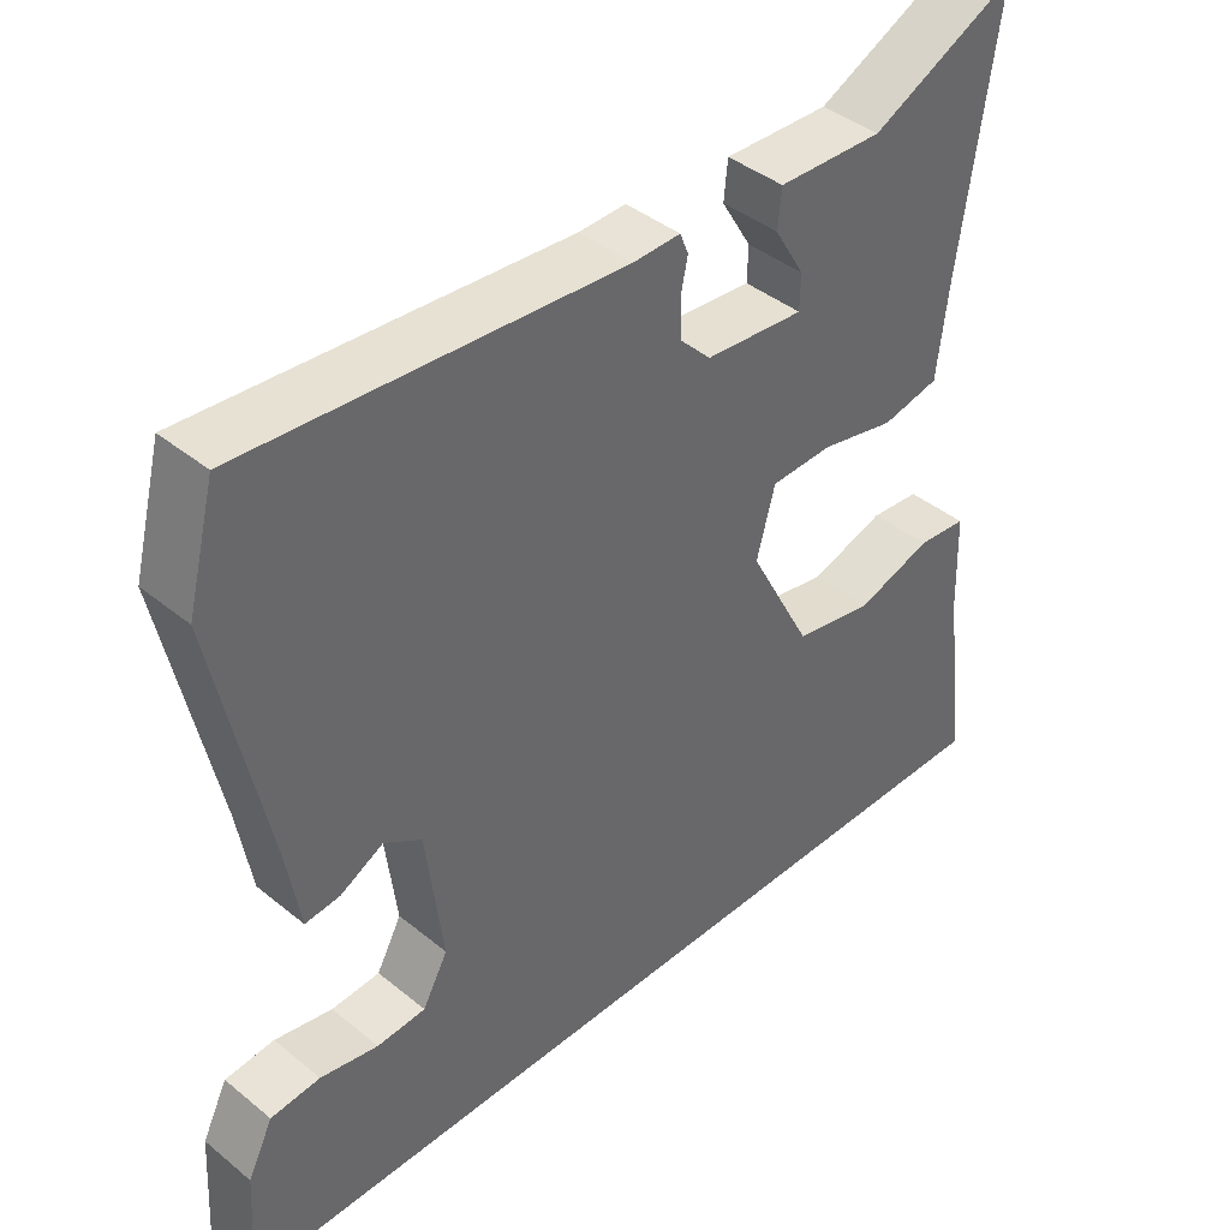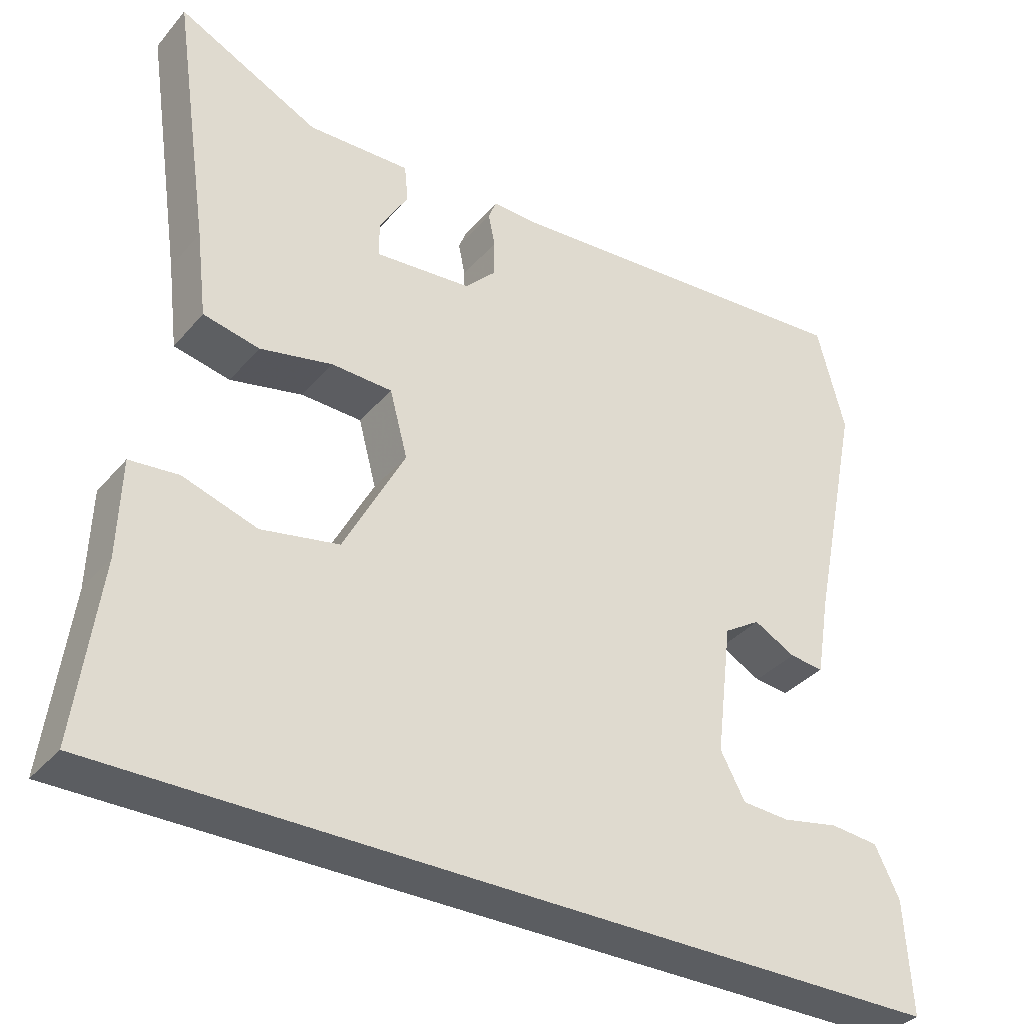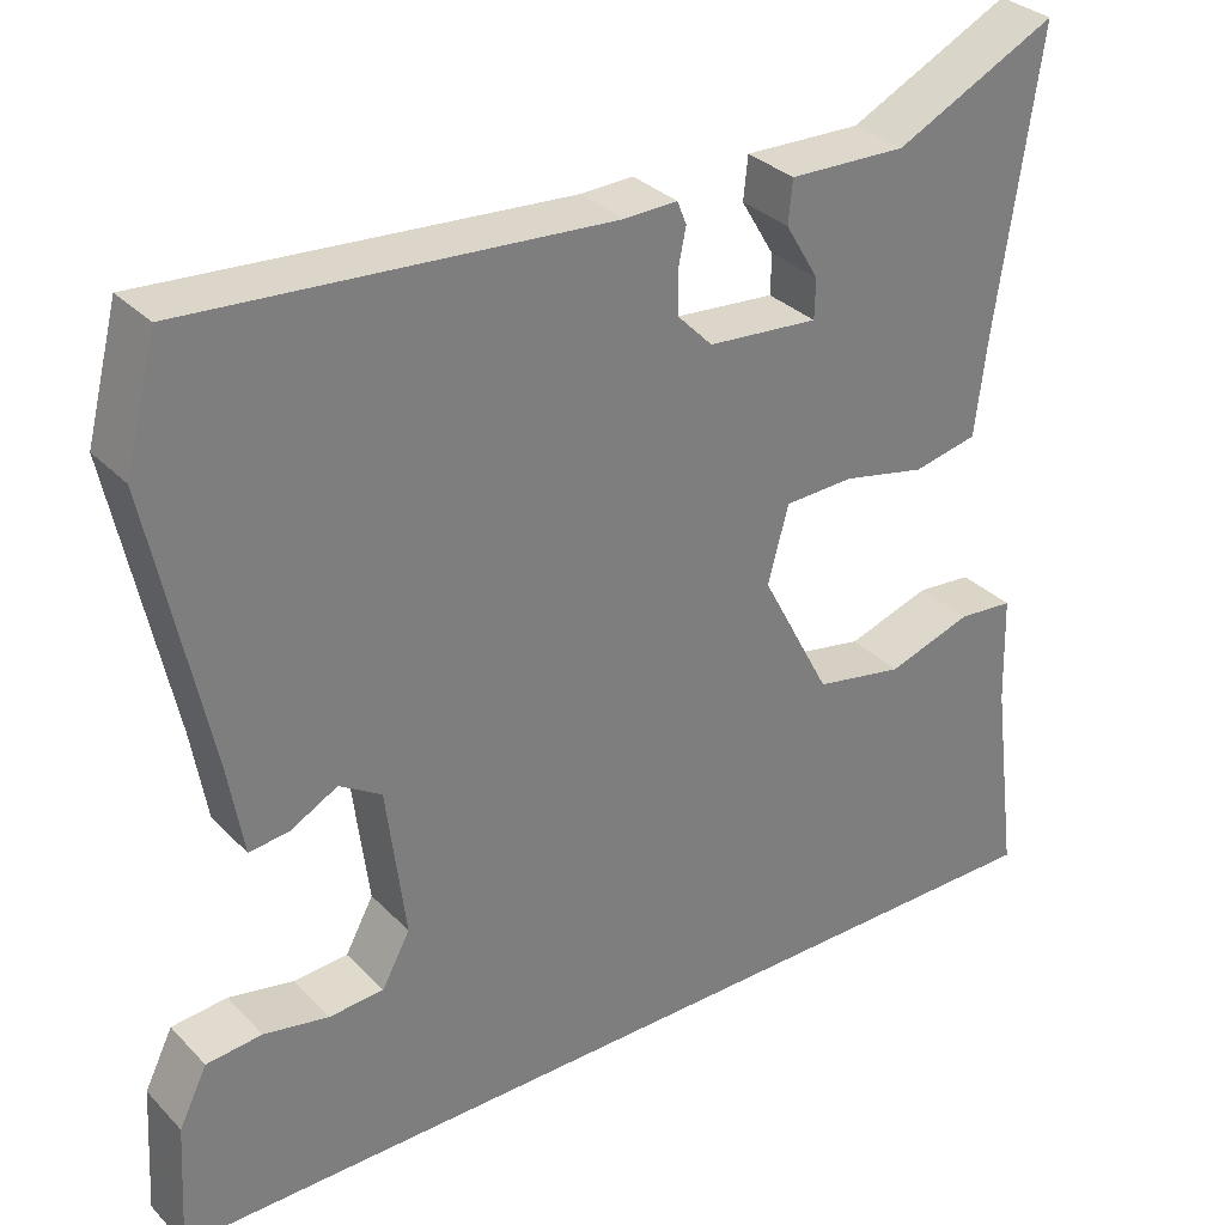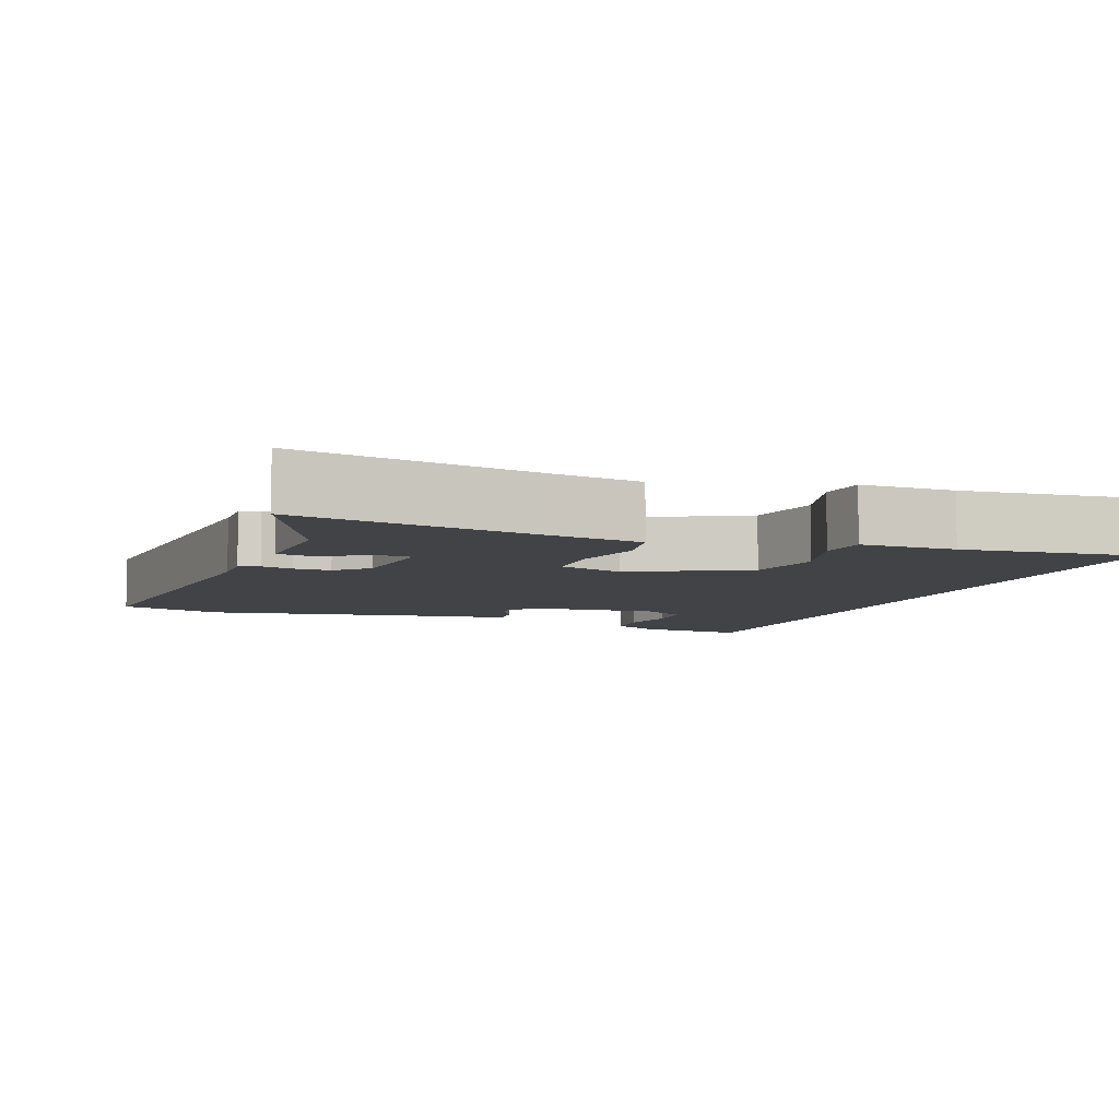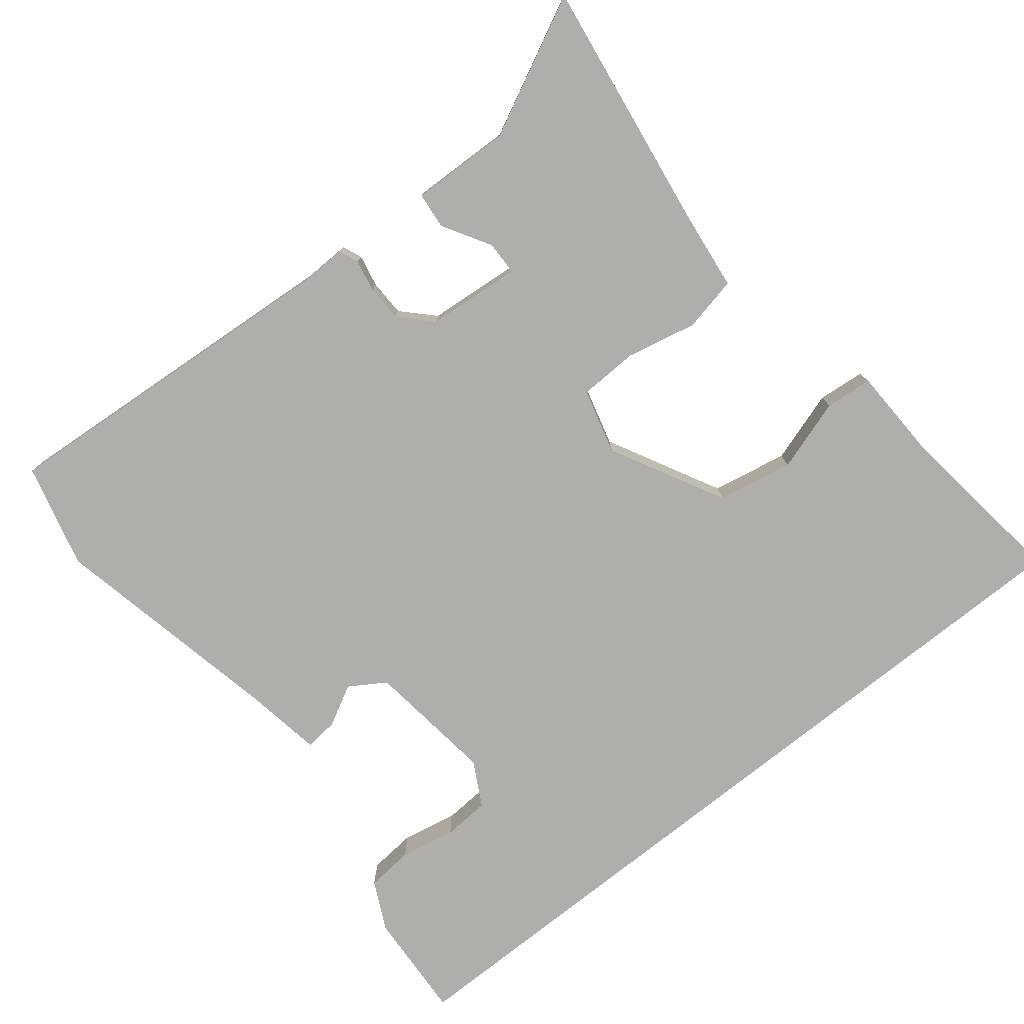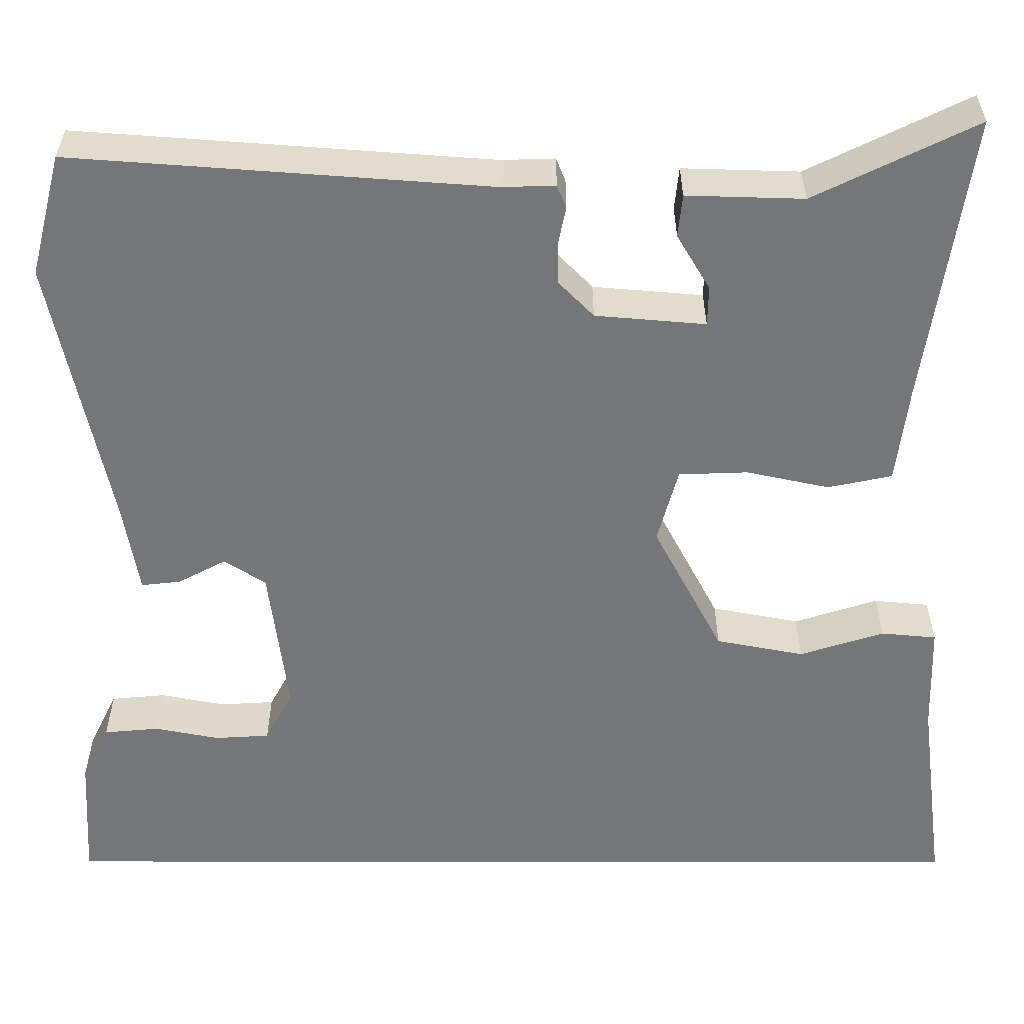
<metadata>
{"format":"obj","ext":"obj","renderer":"f3d","projection":"perspective","resolution":1024,"background":"white","views":[{"elev":41.1,"azim":-45.4,"up":"+Z"},{"elev":-35.4,"azim":145.5,"up":"+Z"},{"elev":32.0,"azim":-36.0,"up":"+Z"},{"elev":-7.0,"azim":68.2,"up":"+Y"},{"elev":-77.7,"azim":38.6,"up":"+Y"},{"elev":33.2,"azim":0.1,"up":"+Z"}]}
</metadata>
<code>
v -0.532 0.07 0.375
v -0.495 0.07 0.518
v -0.007 0.07 0.482
v 0.055 0.07 0.484
v 0.066 0.07 0.457
v 0.057 0.07 0.413
v 0.058 0.07 0.363
v 0.099 0.07 0.321
v 0.228 0.07 0.31
v 0.229 0.07 0.356
v 0.19 0.07 0.422
v 0.195 0.07 0.472
v 0.332 0.07 0.468
v 0.521 0.07 0.561
v 0.471 0.07 0.22
v 0.457 0.07 0.105
v 0.382 0.07 0.089
v 0.285 0.07 0.11
v 0.204 0.07 0.107
v 0.18 0.07 0.018
v 0.262 0.07 -0.138
v 0.366 0.07 -0.158
v 0.465 0.07 -0.126
v 0.53 0.07 -0.132
v 0.534 0.07 -0.261
v 0.565 0.07 -0.5
v -0.554 0.07 -0.5
v -0.545 0.07 -0.35
v -0.512 0.07 -0.283
v -0.447 0.07 -0.277
v -0.371 0.07 -0.292
v -0.307 0.07 -0.288
v -0.274 0.07 -0.227
v -0.296 0.07 -0.05
v -0.345 0.07 -0.019
v -0.401 0.07 -0.049
v -0.447 0.07 -0.054
v -0.465 0.07 0.053
v -0.532 0 0.375
v -0.495 0 0.518
v -0.007 0 0.482
v 0.055 0 0.484
v 0.066 0 0.457
v 0.057 0 0.413
v 0.058 0 0.363
v 0.099 0 0.321
v 0.228 0 0.31
v 0.229 0 0.356
v 0.19 0 0.422
v 0.195 0 0.472
v 0.332 0 0.468
v 0.521 0 0.561
v 0.471 0 0.22
v 0.457 0 0.105
v 0.382 0 0.089
v 0.285 0 0.11
v 0.204 0 0.107
v 0.18 0 0.018
v 0.262 0 -0.138
v 0.366 0 -0.158
v 0.465 0 -0.126
v 0.53 0 -0.132
v 0.534 0 -0.261
v 0.565 0 -0.5
v -0.554 0 -0.5
v -0.545 0 -0.35
v -0.512 0 -0.283
v -0.447 0 -0.277
v -0.371 0 -0.292
v -0.307 0 -0.288
v -0.274 0 -0.227
v -0.296 0 -0.05
v -0.345 0 -0.019
v -0.401 0 -0.049
v -0.447 0 -0.054
v -0.465 0 0.053
f 35 36 37 38
f 1 2 3
f 38 1 3
f 35 38 3
f 4 5 6
f 3 4 6
f 35 3 6
f 34 35 6
f 33 34 6 7
f 32 33 7 8
f 29 30 31
f 28 29 31
f 27 28 31
f 26 27 31
f 25 26 31 32
f 22 23 24 25
f 21 22 25 32
f 20 21 32
f 32 8 9
f 20 32 9
f 19 20 9
f 15 16 17 18
f 18 19 9
f 15 18 9
f 14 15 9
f 13 14 9
f 10 11 12 13
f 9 10 13
f 76 75 74 73
f 41 40 39
f 41 39 76
f 41 76 73
f 44 43 42
f 44 42 41
f 44 41 73
f 44 73 72
f 45 44 72 71
f 46 45 71 70
f 69 68 67
f 69 67 66
f 69 66 65
f 69 65 64
f 70 69 64 63
f 63 62 61 60
f 70 63 60 59
f 70 59 58
f 47 46 70
f 47 70 58
f 47 58 57
f 56 55 54 53
f 47 57 56
f 47 56 53
f 47 53 52
f 47 52 51
f 51 50 49 48
f 51 48 47
f 1 39 40 2
f 2 40 41 3
f 3 41 42 4
f 4 42 43 5
f 5 43 44 6
f 6 44 45 7
f 7 45 46 8
f 8 46 47 9
f 9 47 48 10
f 10 48 49 11
f 11 49 50 12
f 12 50 51 13
f 13 51 52 14
f 14 52 53 15
f 15 53 54 16
f 16 54 55 17
f 17 55 56 18
f 18 56 57 19
f 19 57 58 20
f 20 58 59 21
f 21 59 60 22
f 22 60 61 23
f 23 61 62 24
f 24 62 63 25
f 25 63 64 26
f 26 64 65 27
f 27 65 66 28
f 28 66 67 29
f 29 67 68 30
f 30 68 69 31
f 31 69 70 32
f 32 70 71 33
f 33 71 72 34
f 34 72 73 35
f 35 73 74 36
f 36 74 75 37
f 37 75 76 38
f 38 76 39 1

</code>
